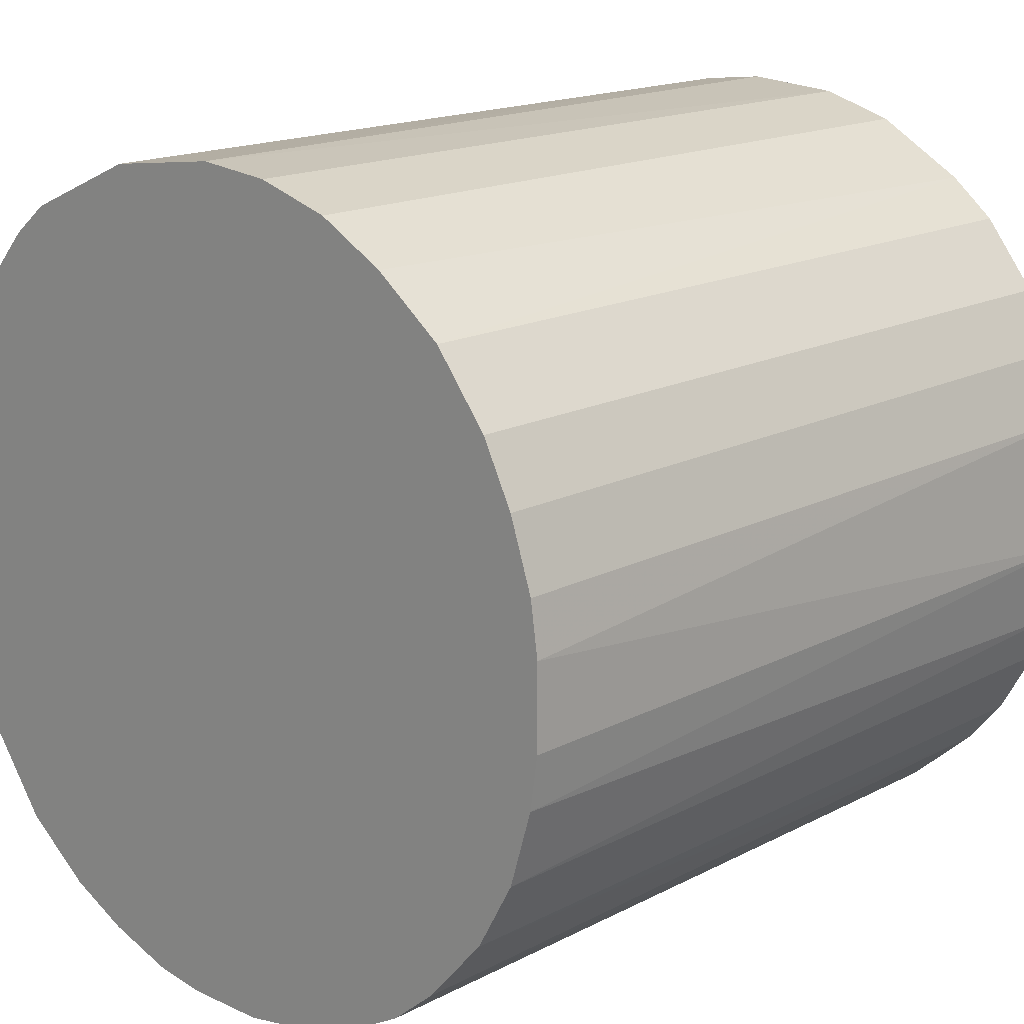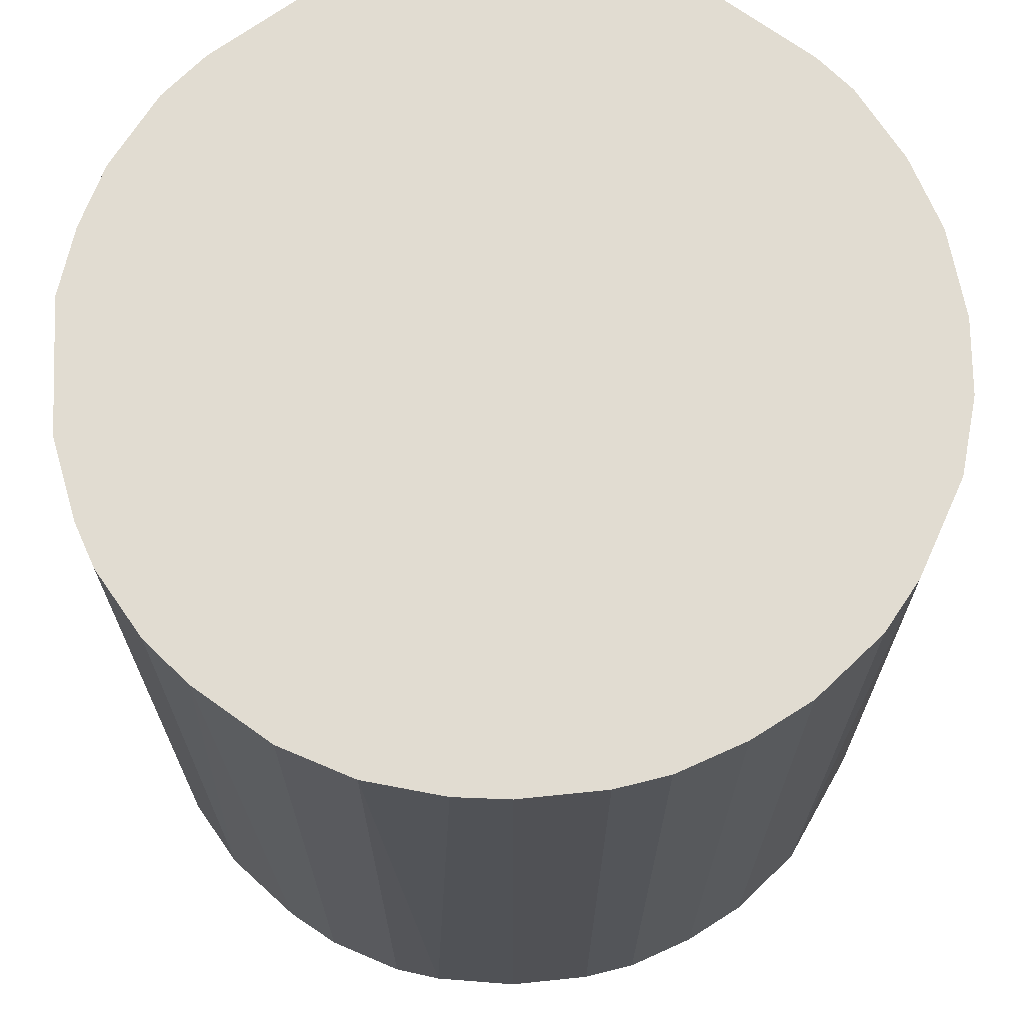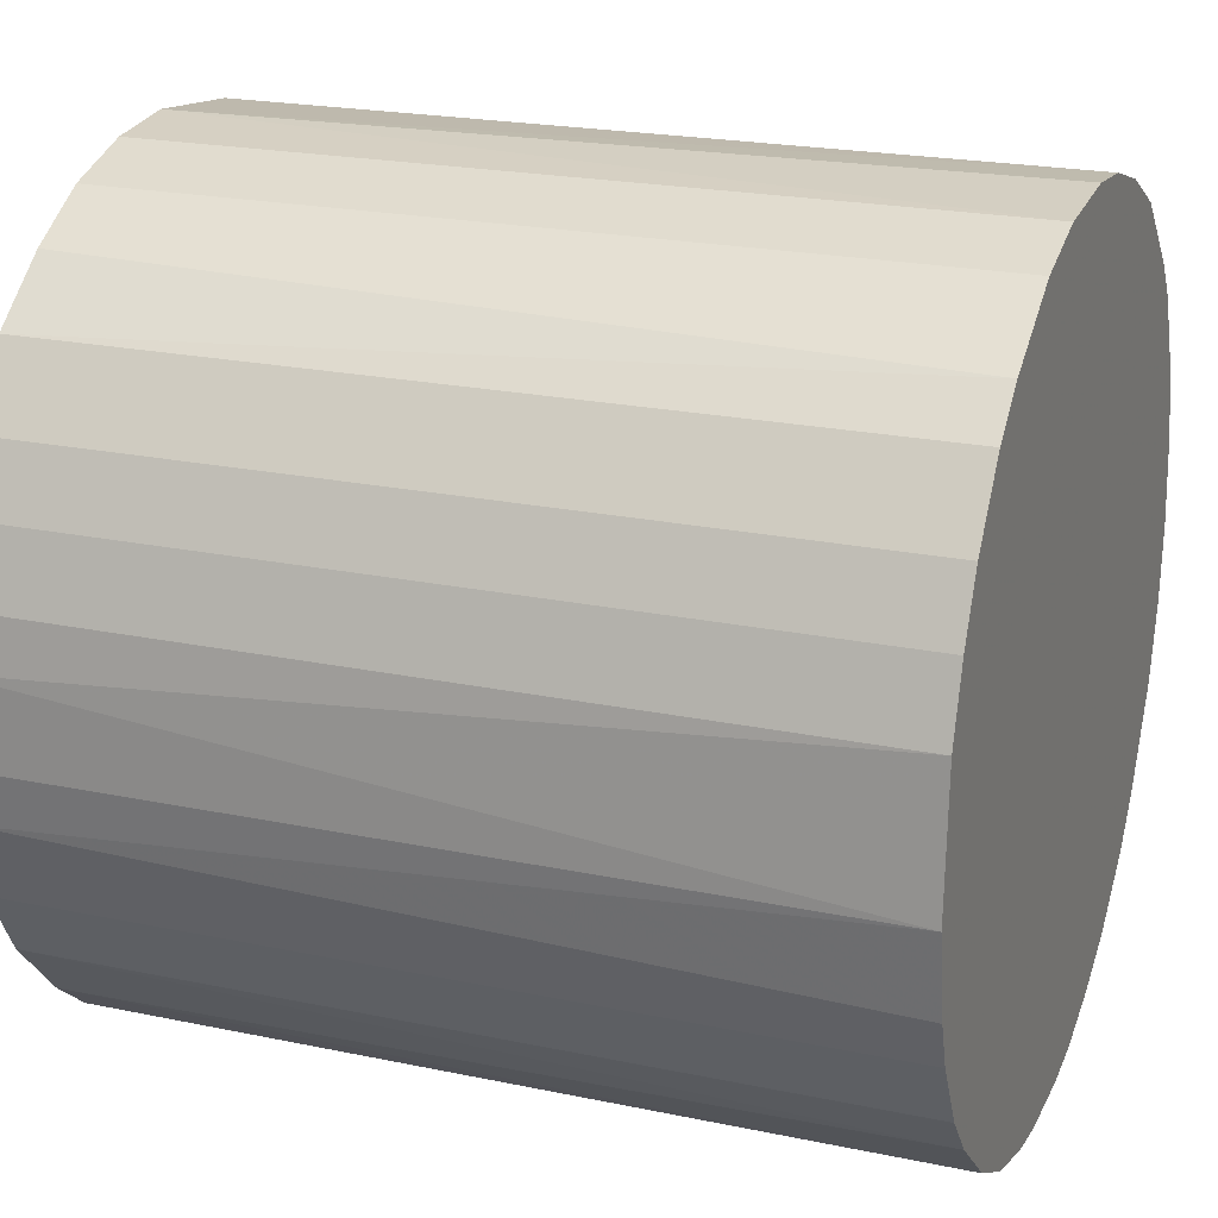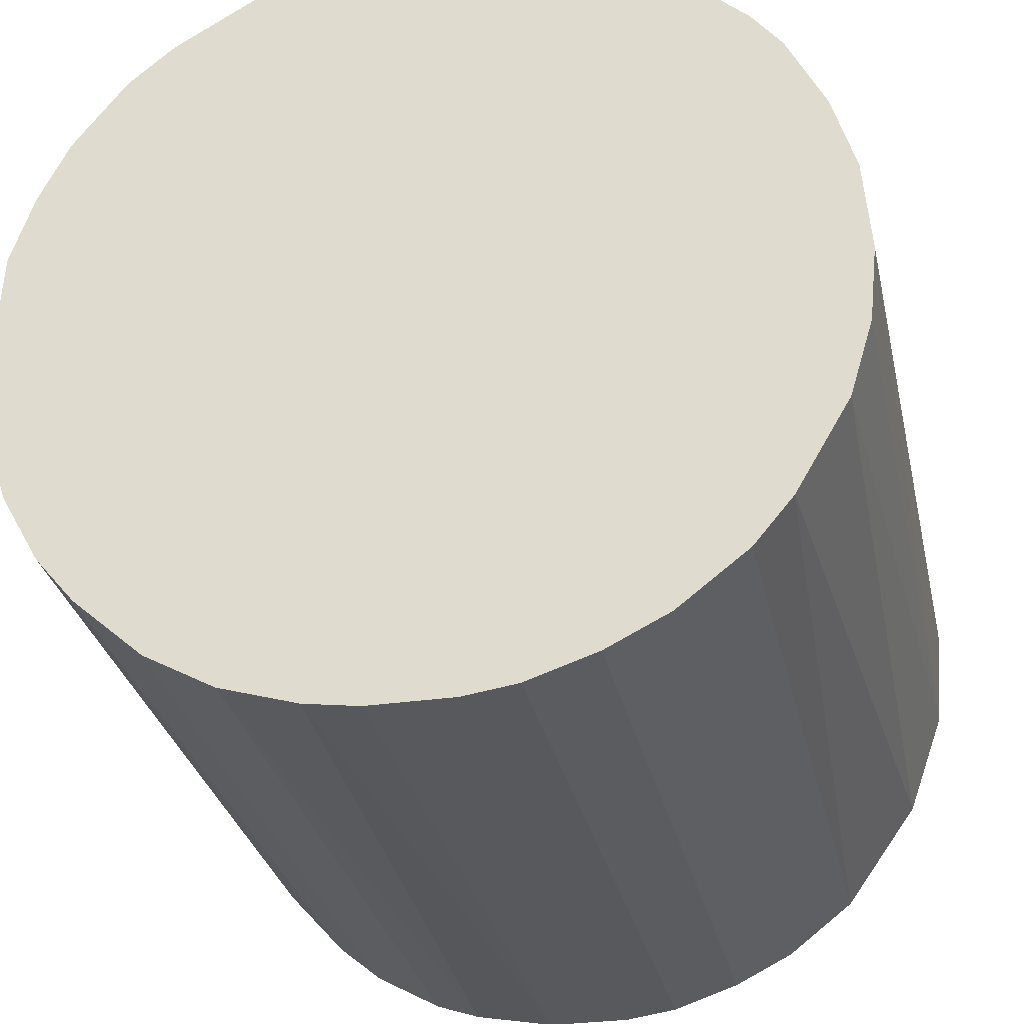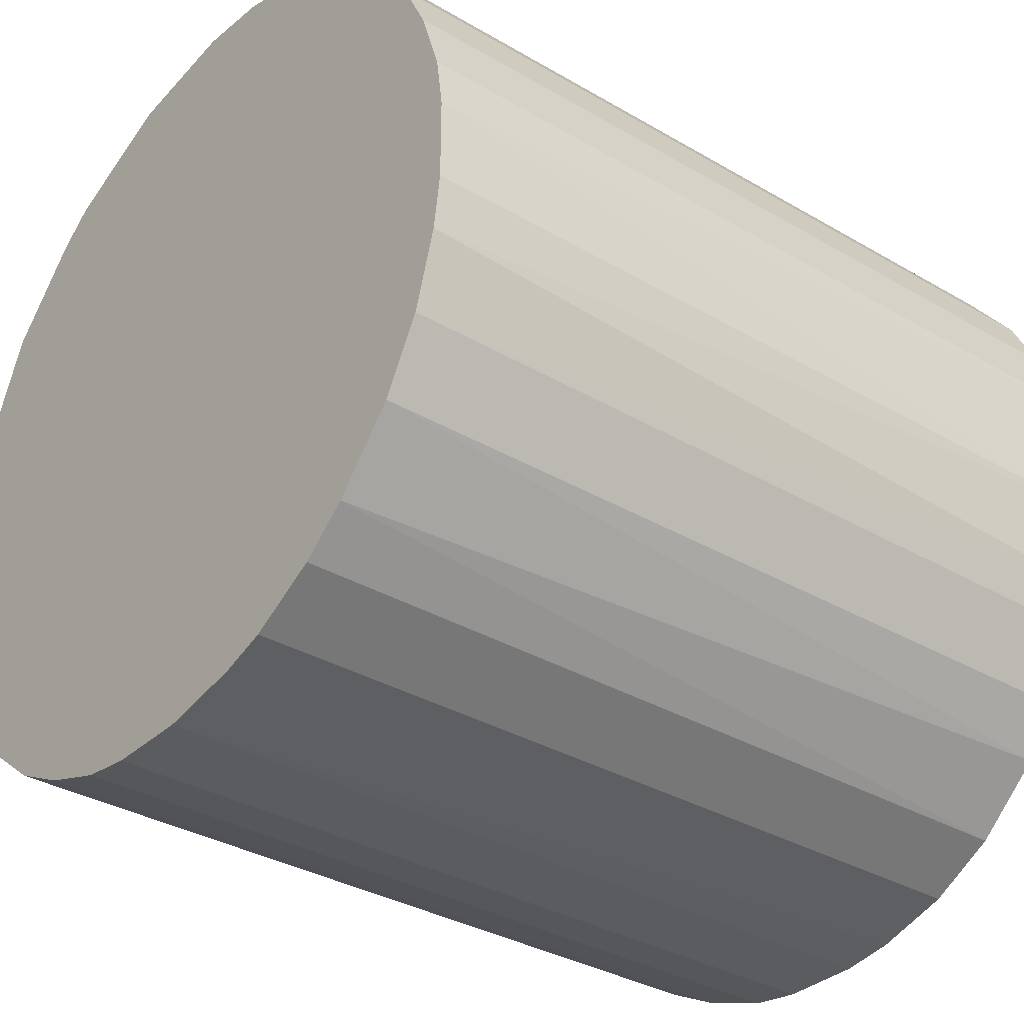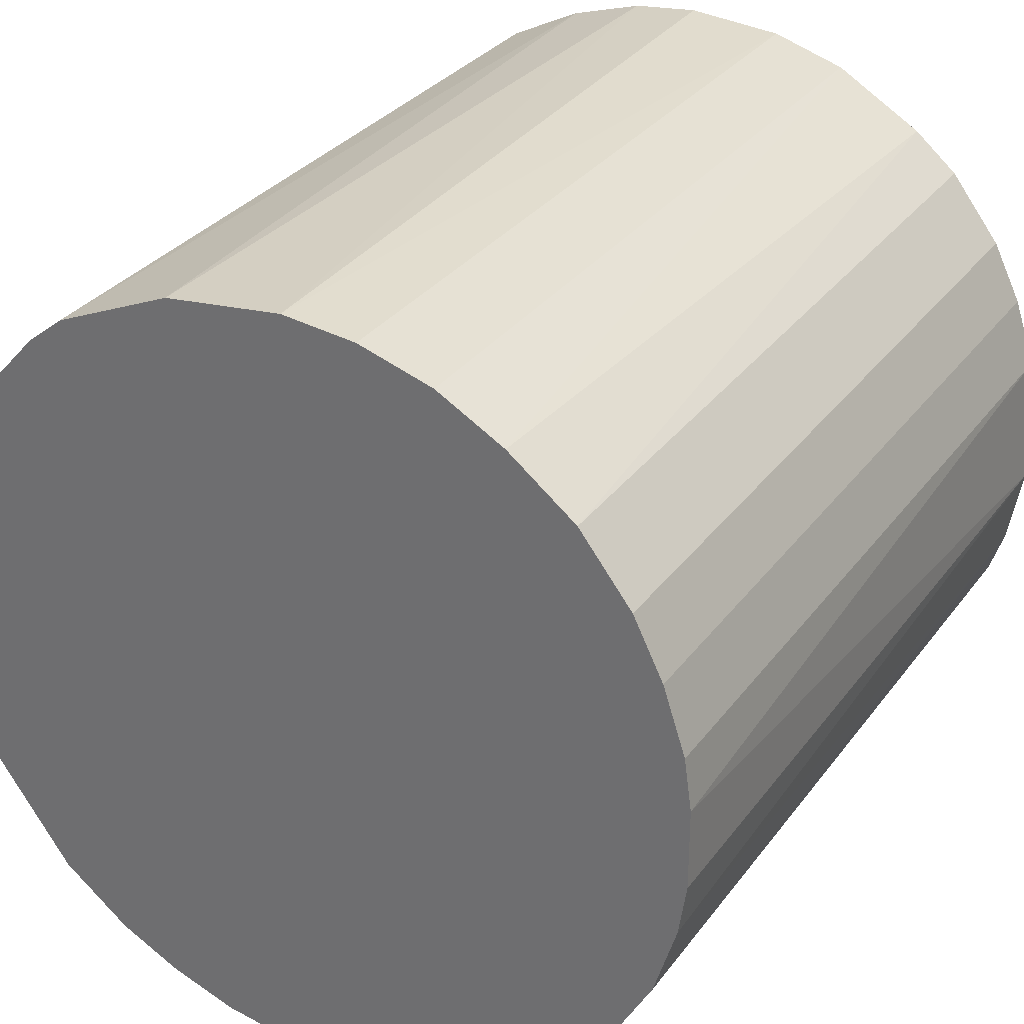
<metadata>
{"format":"obj","ext":"obj","renderer":"f3d","projection":"perspective","resolution":1024,"background":"white","views":[{"elev":16.3,"azim":-136.8,"up":"+Y"},{"elev":69.1,"azim":-5.9,"up":"+Z"},{"elev":21.6,"azim":-69.7,"up":"+Y"},{"elev":-30.0,"azim":12.0,"up":"+Y"},{"elev":-33.7,"azim":-128.7,"up":"+Y"},{"elev":31.2,"azim":-149.9,"up":"+Y"}]}
</metadata>
<code>
o convex_0
v 0.003033 -0.02888 -0.02872
v 0.000905 0.0291 0.02872
v 0.005689 0.02856 0.02872
v -0.002812 -0.02888 0.02872
v -0.02834 0.006756 -0.02872
v 0.02803 0.007817 -0.02872
v 0.02697 -0.01132 0.02872
v -0.02781 -0.008662 0.02872
v -0.000684 0.0291 -0.02872
v -0.01983 -0.02142 -0.02872
v -0.0209 0.02058 0.02872
v 0.02218 0.01898 0.02872
v 0.02058 -0.02089 -0.02872
v 0.01633 0.02431 -0.02872
v 0.0158 -0.02461 0.02872
v -0.01611 0.0243 -0.02872
v -0.01664 -0.02409 0.02872
v 0.02856 0.005689 0.02872
v 0.02856 -0.006001 -0.02872
v -0.02834 0.006756 0.02872
v -0.02834 -0.006534 -0.02872
v -0.008662 -0.02781 -0.02872
v -0.01132 0.02696 0.02872
v -0.02462 0.0158 -0.02872
v -0.02409 -0.01664 0.02872
v 0.02431 0.01633 -0.02872
v 0.01633 0.02431 0.02872
v 0.006756 -0.02834 0.02872
v 0.01154 -0.02674 -0.02872
v -0.02675 -0.01185 -0.02872
v 0.007817 0.02803 -0.02872
v 0.0291 -0.000684 0.02872
v -0.006001 0.02856 -0.02872
v 0.02058 -0.02089 0.02872
v 0.0259 -0.01345 -0.02872
v -0.02888 -0.002812 0.02872
v 0.02697 0.01101 0.02872
v -0.02675 0.01154 0.02872
v 0.0291 0.000905 -0.02872
v -0.01185 -0.02674 0.02872
v -0.01664 -0.02409 -0.02872
v -0.02888 0.003028 -0.02872
v -0.006001 0.02856 0.02872
v -0.0209 0.02058 -0.02872
v 0.01101 0.02696 0.02872
v 0.02324 -0.0177 0.02872
v -0.02409 -0.01664 -0.02872
v -0.01132 0.02696 -0.02872
v -0.002812 -0.02888 -0.02872
v -0.0177 0.02325 0.02872
v 0.01899 0.02218 -0.02872
v -0.02462 0.0158 0.02872
v 0.02856 -0.006001 0.02872
v 0.0158 -0.02461 -0.02872
v -0.02142 -0.01983 0.02872
v 0.02431 0.01633 0.02872
v -0.006534 -0.02834 0.02872
v -0.02675 -0.01185 0.02872
v 0.006756 -0.02834 -0.02872
v -0.02675 0.01154 -0.02872
v 0.01154 -0.02674 0.02872
v -0.01185 -0.02674 -0.02872
v 0.003033 -0.02888 0.02872
v -0.02888 -0.002812 -0.02872
f 36 42 64
f 3 2 4
f 1 5 6
f 3 4 7
f 4 2 8
f 2 3 9
f 6 5 9
f 5 1 10
f 8 2 11
f 3 7 12
f 1 6 13
f 6 9 14
f 7 4 15
f 9 5 16
f 4 8 17
f 12 7 18
f 13 6 19
f 8 11 20
f 5 10 21
f 10 1 22
f 11 2 23
f 16 5 24
f 17 8 25
f 6 14 26
f 3 12 27
f 15 4 28
f 1 13 29
f 21 10 30
f 8 21 30
f 9 3 31
f 14 9 31
f 18 7 32
f 9 16 33
f 7 15 34
f 15 13 34
f 13 19 35
f 19 7 35
f 8 20 36
f 21 8 36
f 18 6 37
f 12 18 37
f 6 26 37
f 5 20 38
f 20 11 38
f 6 18 39
f 19 6 39
f 18 32 39
f 32 19 39
f 4 17 40
f 17 10 41
f 10 22 41
f 40 17 41
f 20 5 42
f 5 21 42
f 36 20 42
f 2 9 43
f 23 2 43
f 9 33 43
f 33 23 43
f 16 24 44
f 24 11 44
f 3 27 45
f 27 14 45
f 31 3 45
f 14 31 45
f 7 34 46
f 34 13 46
f 13 35 46
f 35 7 46
f 30 10 47
f 25 30 47
f 16 23 48
f 33 16 48
f 23 33 48
f 1 4 49
f 22 1 49
f 11 23 50
f 23 16 50
f 44 11 50
f 16 44 50
f 26 14 51
f 12 26 51
f 27 12 51
f 14 27 51
f 11 24 52
f 38 11 52
f 24 38 52
f 7 19 53
f 32 7 53
f 19 32 53
f 13 15 54
f 15 29 54
f 29 13 54
f 10 17 55
f 17 25 55
f 47 10 55
f 25 47 55
f 26 12 56
f 12 37 56
f 37 26 56
f 4 40 57
f 40 22 57
f 49 4 57
f 22 49 57
f 25 8 58
f 8 30 58
f 30 25 58
f 28 1 59
f 29 28 59
f 1 29 59
f 24 5 60
f 5 38 60
f 38 24 60
f 15 28 61
f 29 15 61
f 28 29 61
f 22 40 62
f 41 22 62
f 40 41 62
f 4 1 63
f 1 28 63
f 28 4 63
f 21 36 64
f 42 21 64

</code>
